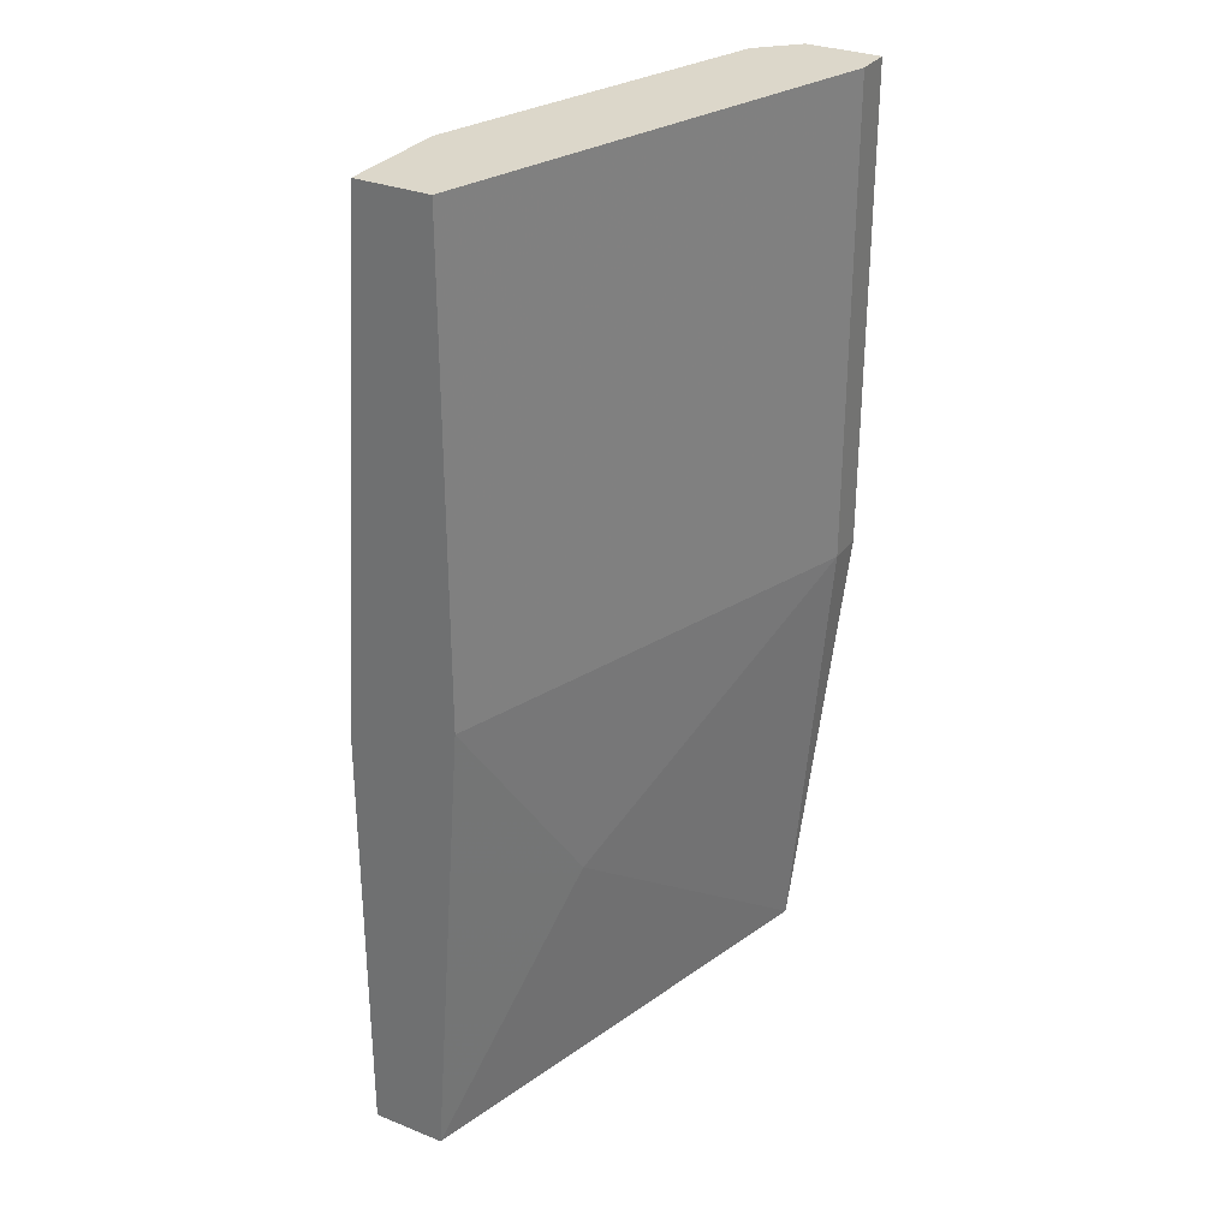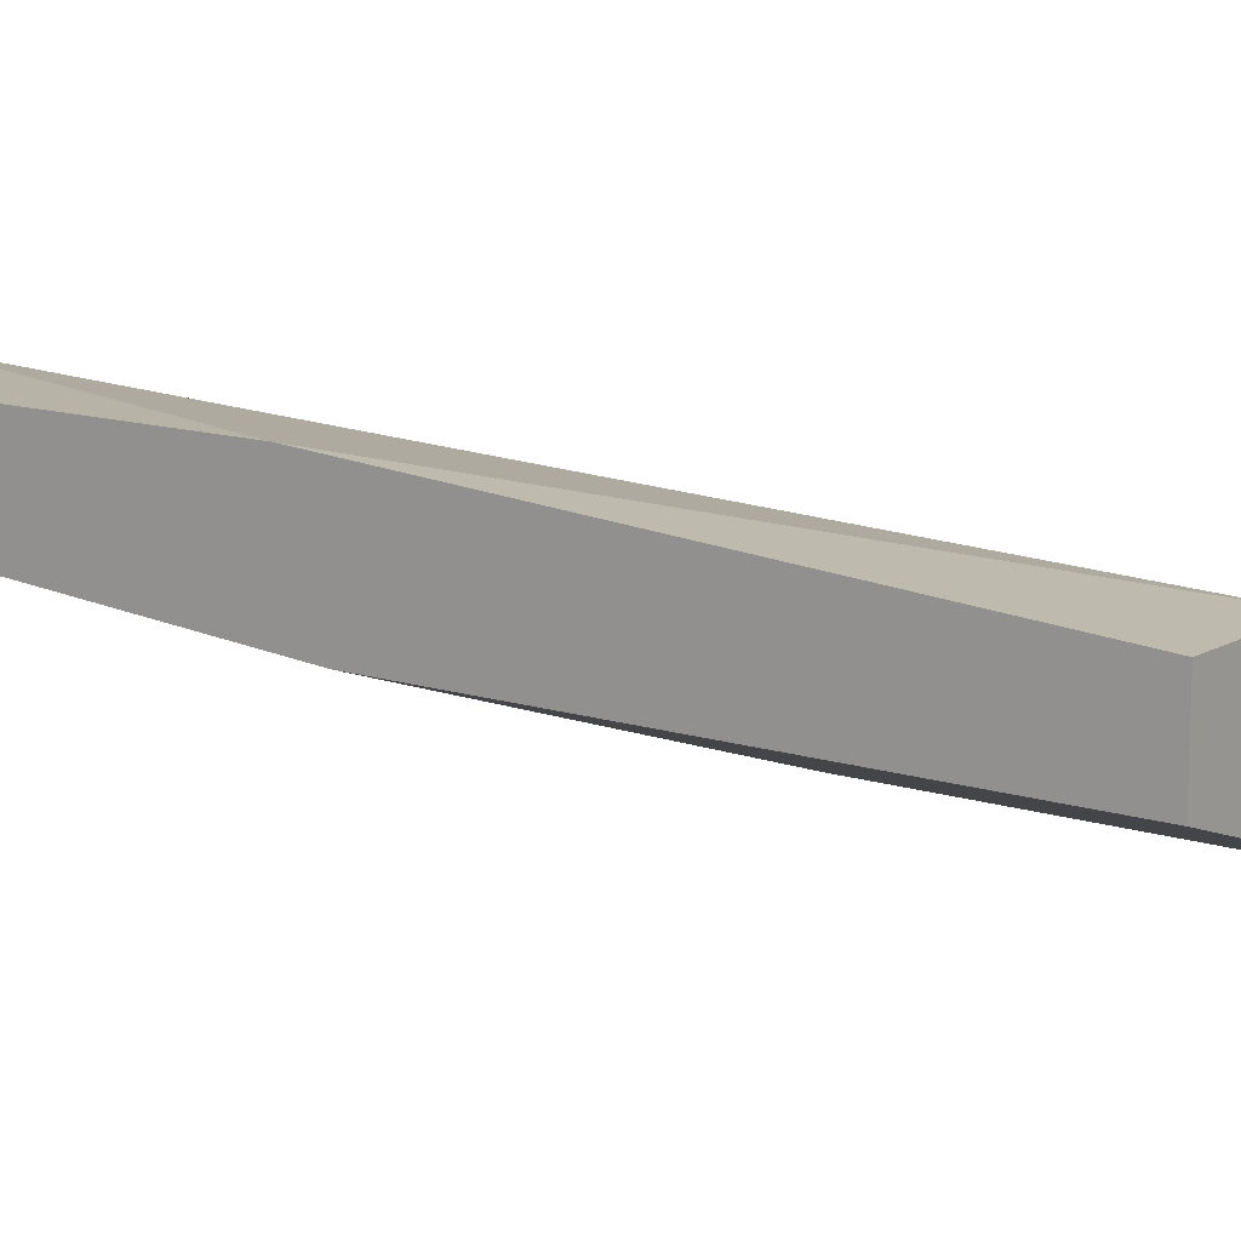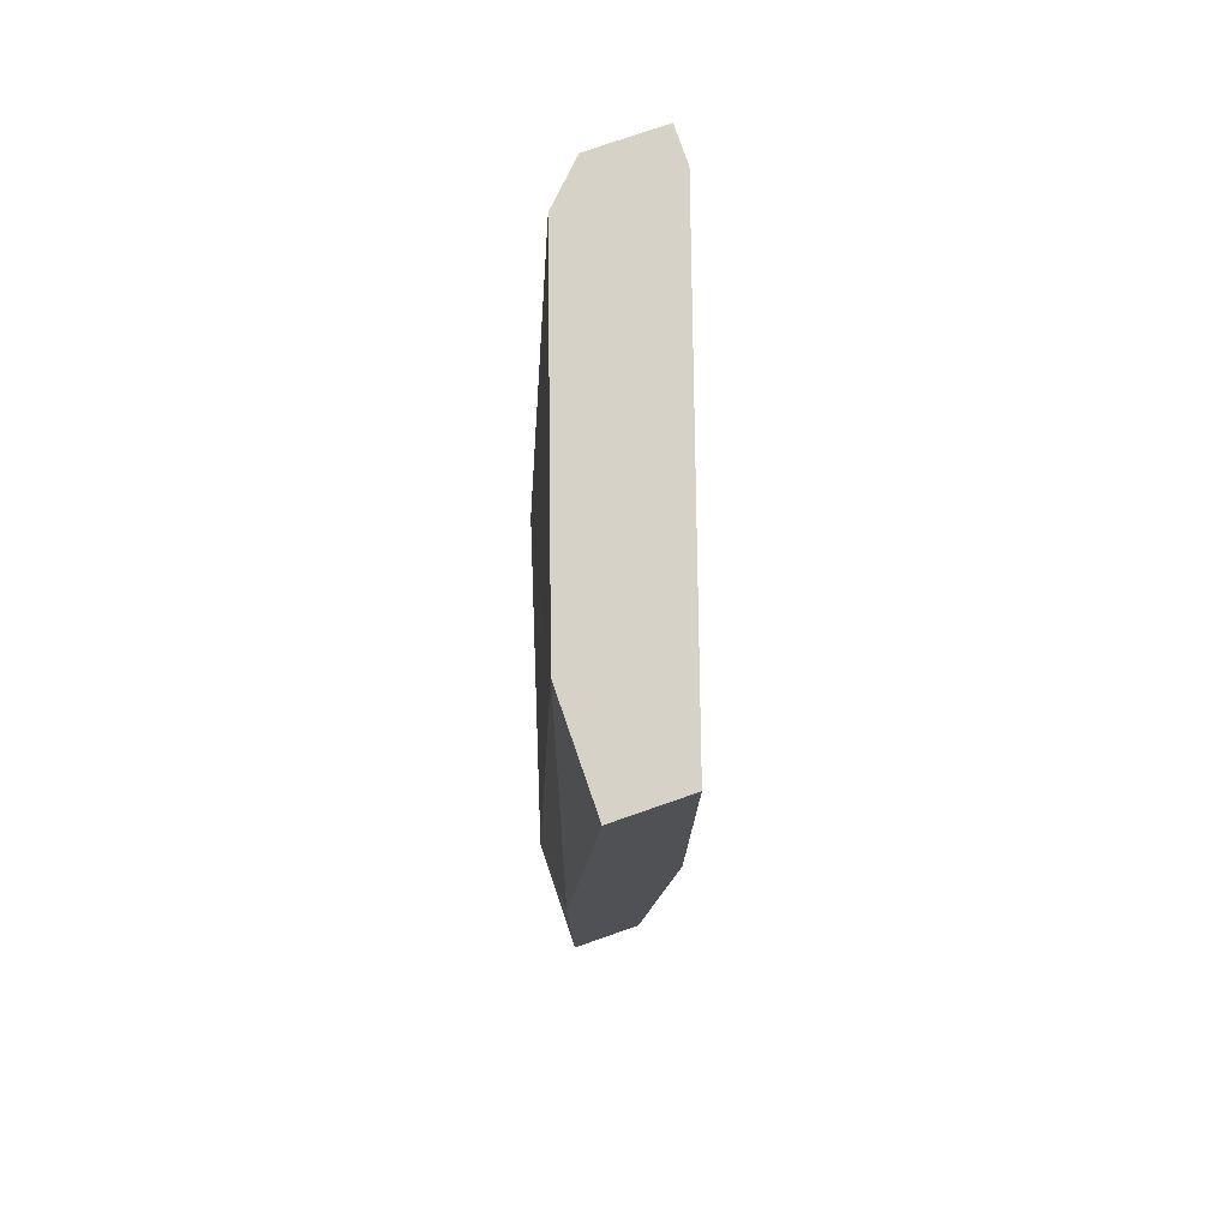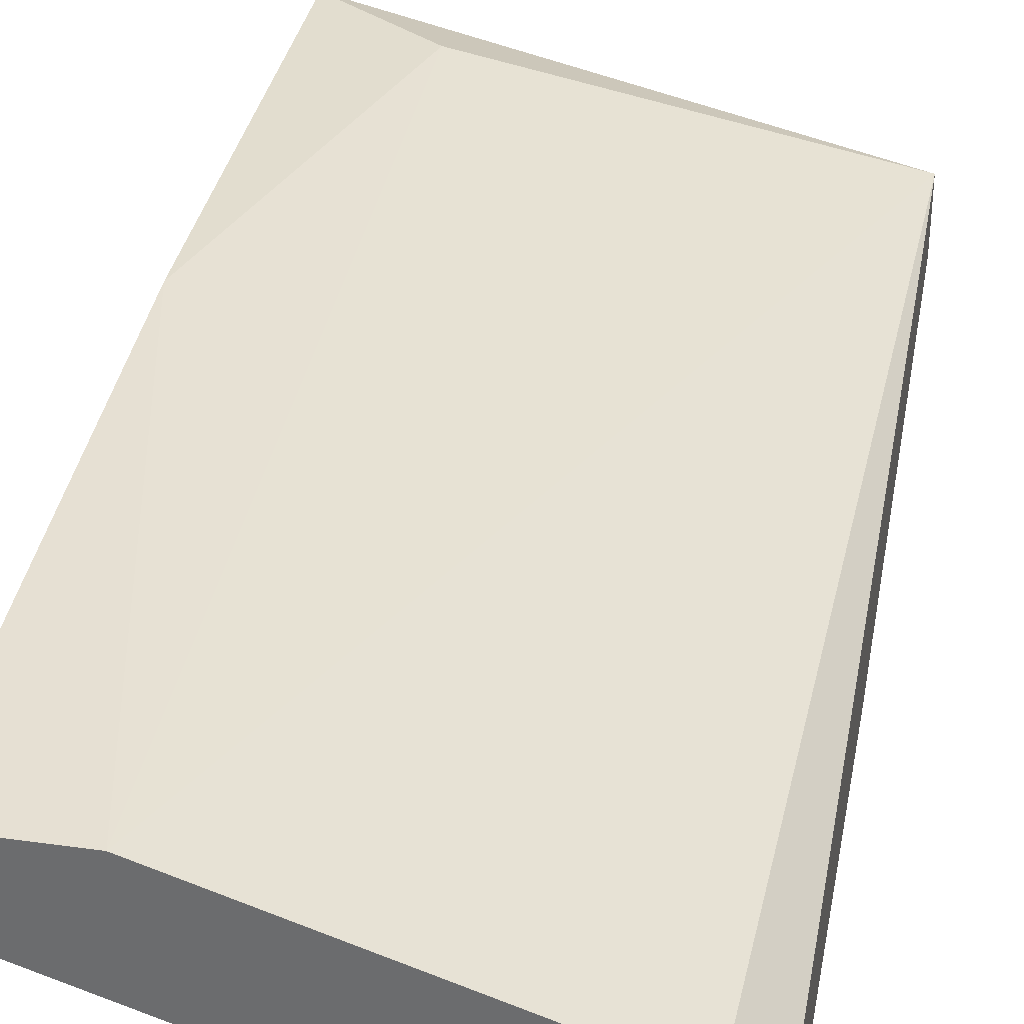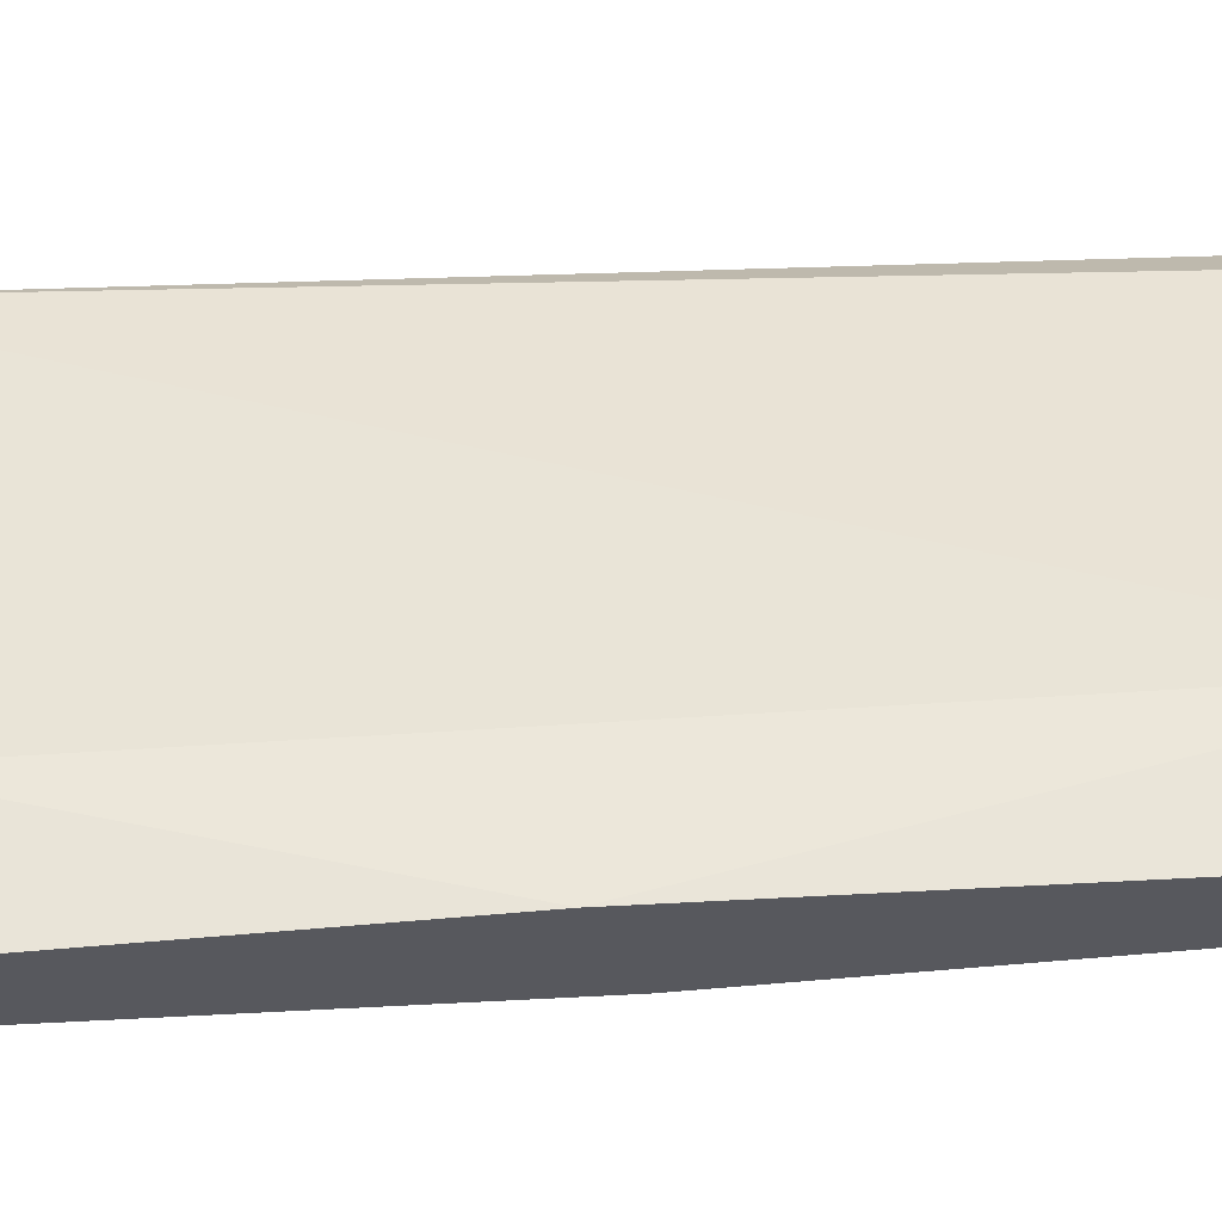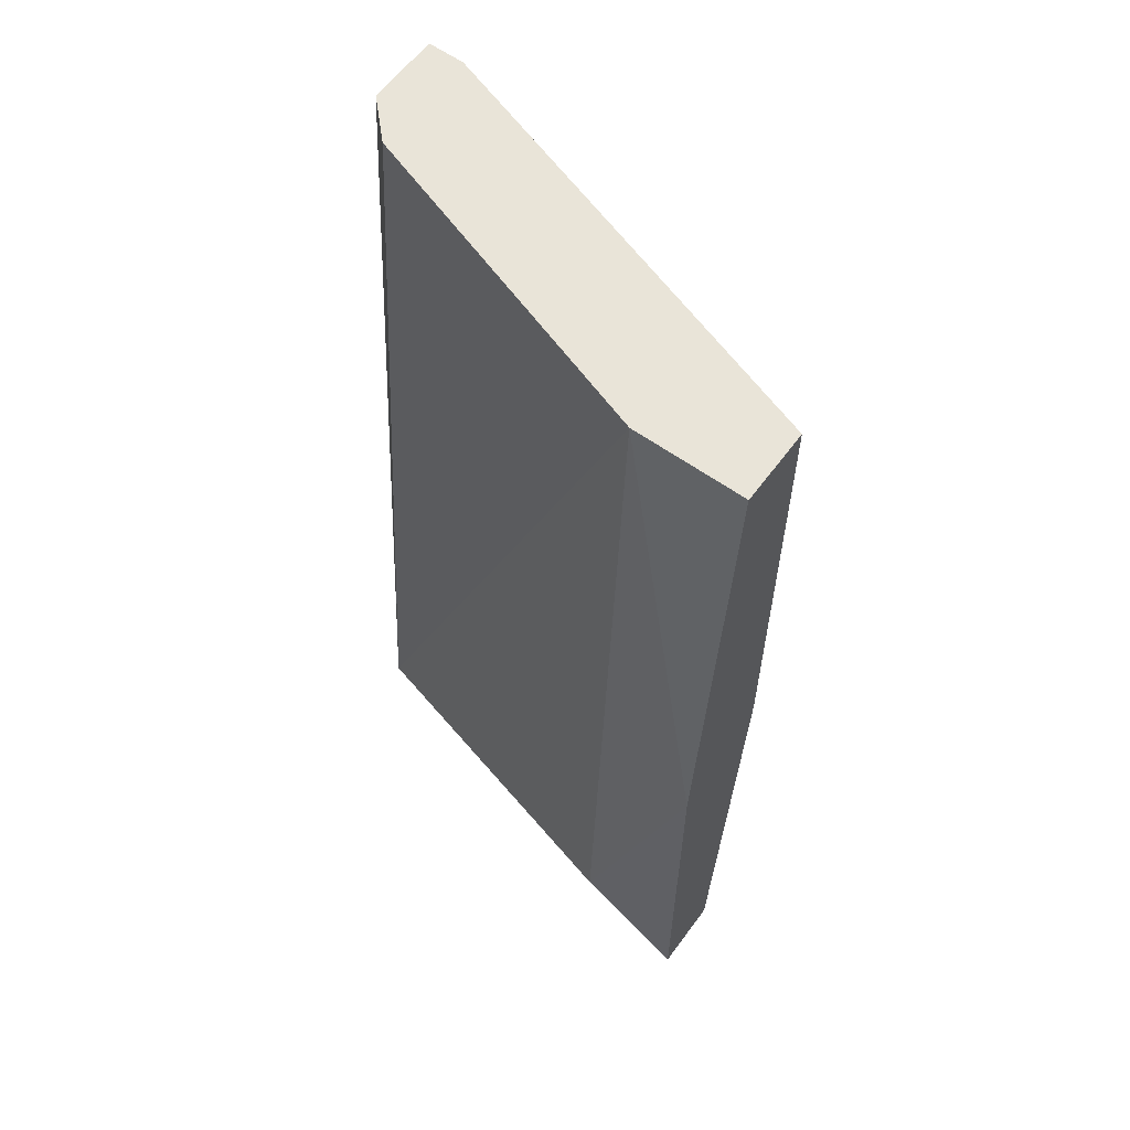
<metadata>
{"format":"obj","ext":"obj","renderer":"f3d","projection":"perspective","resolution":1024,"background":"white","views":[{"elev":30.6,"azim":120.0,"up":"+Y"},{"elev":12.7,"azim":126.8,"up":"+Z"},{"elev":77.5,"azim":70.9,"up":"+Y"},{"elev":34.8,"azim":-169.4,"up":"+Z"},{"elev":60.3,"azim":85.0,"up":"+Z"},{"elev":60.4,"azim":36.2,"up":"+Y"}]}
</metadata>
<code>
v 0.1043 0.008772 0.01679
v 0.08359 -0.03262 0.01361
v 0.08359 -0.03262 0.01679
v 0.1043 -0.03262 0.02157
v 0.08518 0.008772 0.0152
v 0.08518 -0.01192 0.01043
v 0.0995 0.008772 0.01997
v 0.1043 -0.03262 0.01838
v 0.08359 0.008772 0.01043
v 0.0995 -0.02944 0.02157
v 0.08518 -0.03103 0.01202
v 0.1043 0.008772 0.01997
v 0.1043 -0.01192 0.01679
v 0.1043 -0.01351 0.02157
v 0.08359 0.008772 0.01361
v 0.08518 0.008772 0.01043
v 0.08359 -0.01192 0.01043
v 0.09791 -0.02148 0.0152
f 13 8 18
f 3 2 4
f 1 5 7
f 5 3 7
f 4 2 8
f 1 4 8
f 2 3 9
f 5 1 9
f 3 4 10
f 7 3 10
f 8 2 11
f 4 1 12
f 1 7 12
f 6 1 13
f 1 8 13
f 10 4 14
f 7 10 14
f 4 12 14
f 12 7 14
f 3 5 15
f 9 3 15
f 5 9 15
f 1 6 16
f 9 1 16
f 6 9 16
f 2 9 17
f 9 6 17
f 11 2 17
f 6 11 17
f 11 6 18
f 8 11 18
f 6 13 18

</code>
